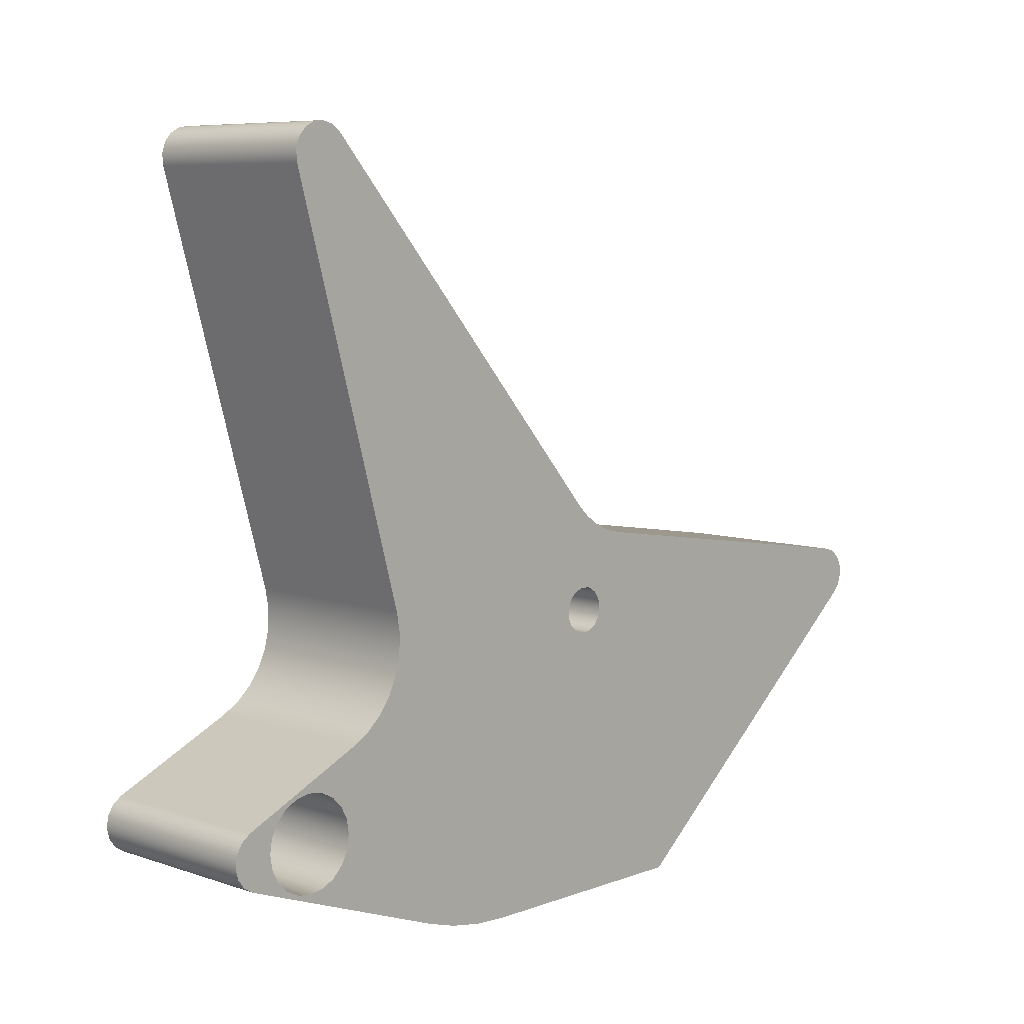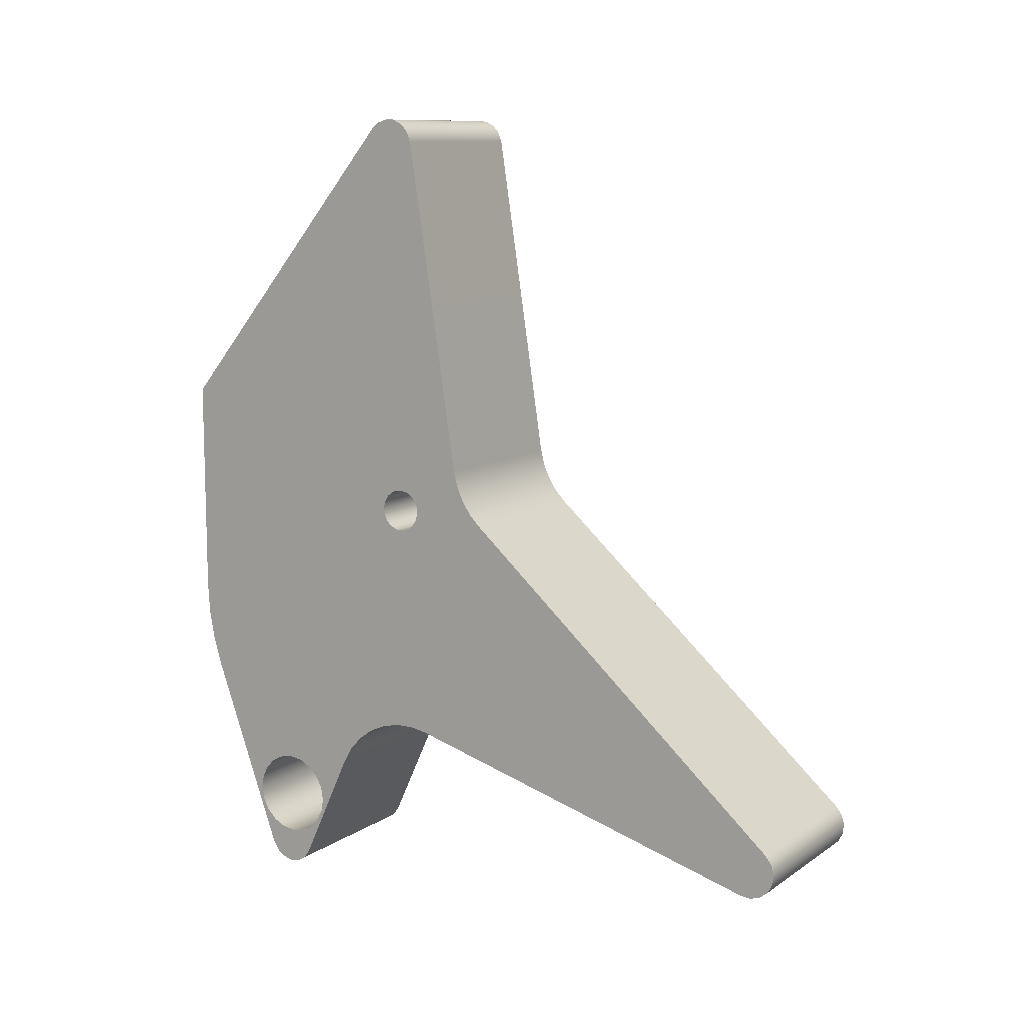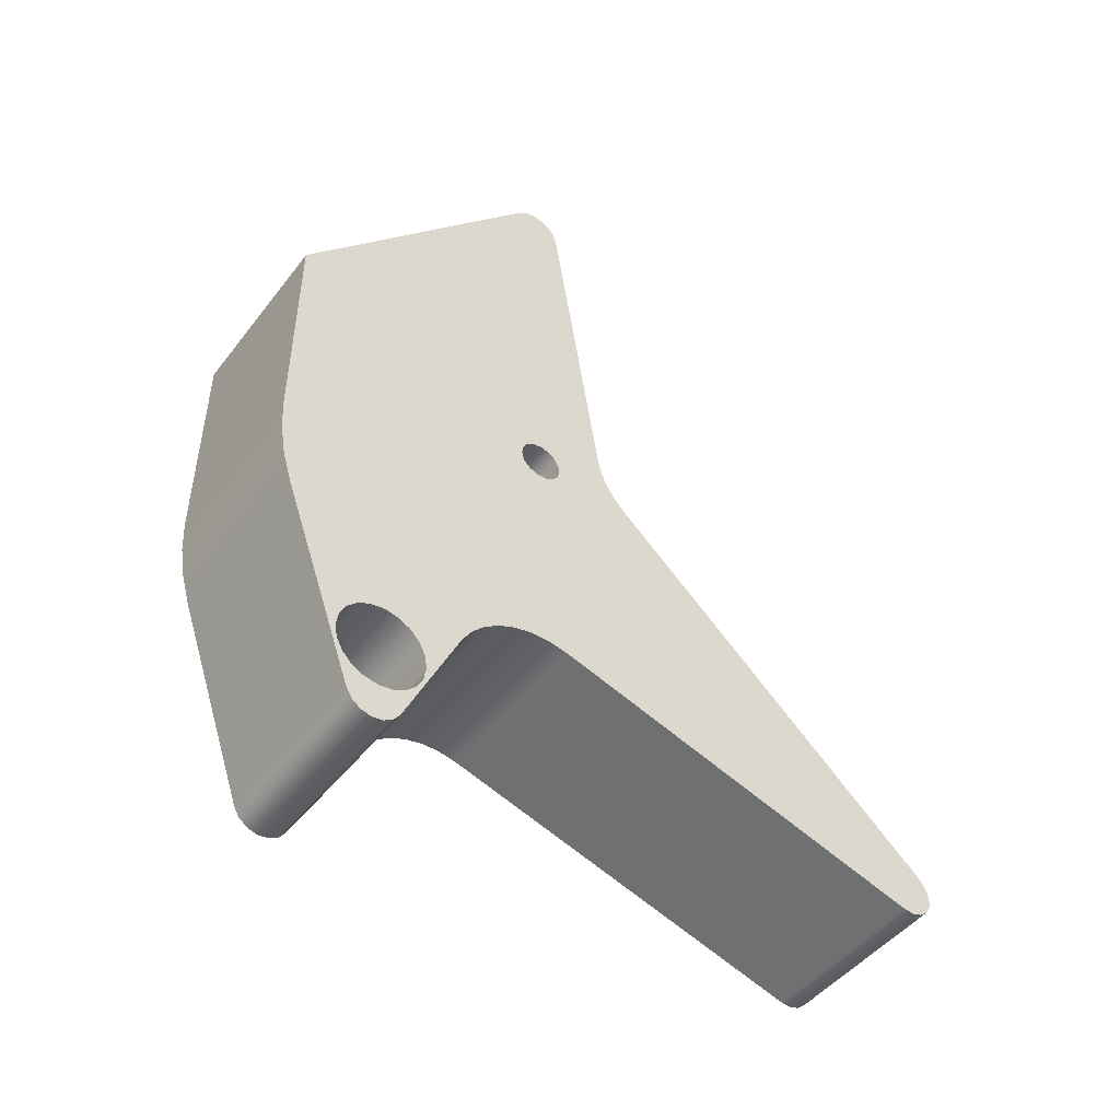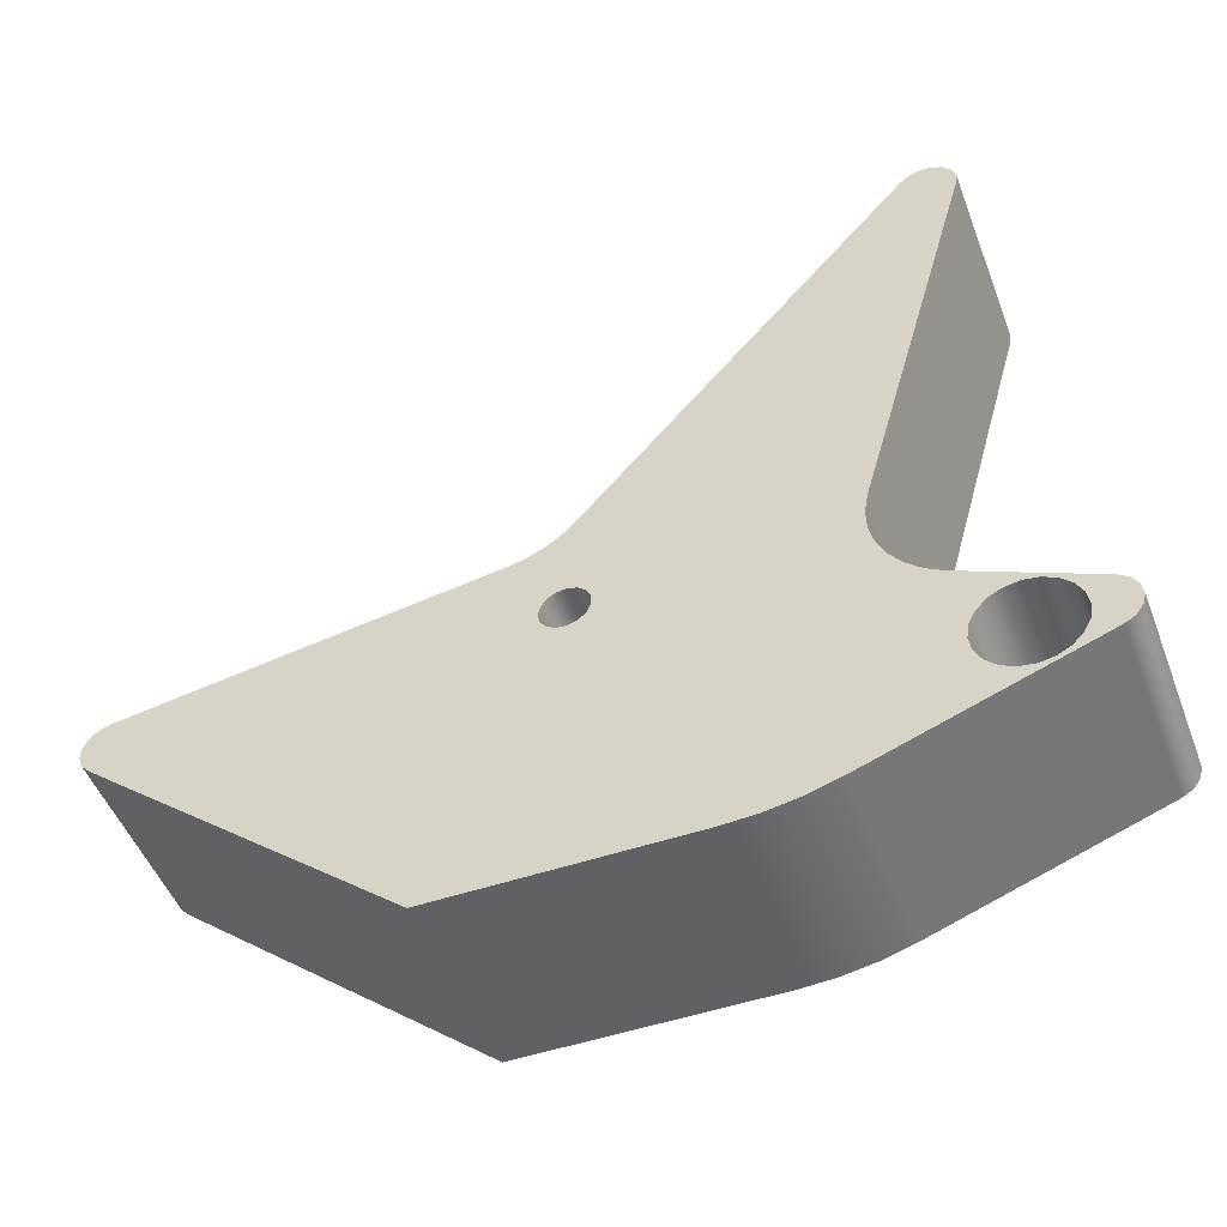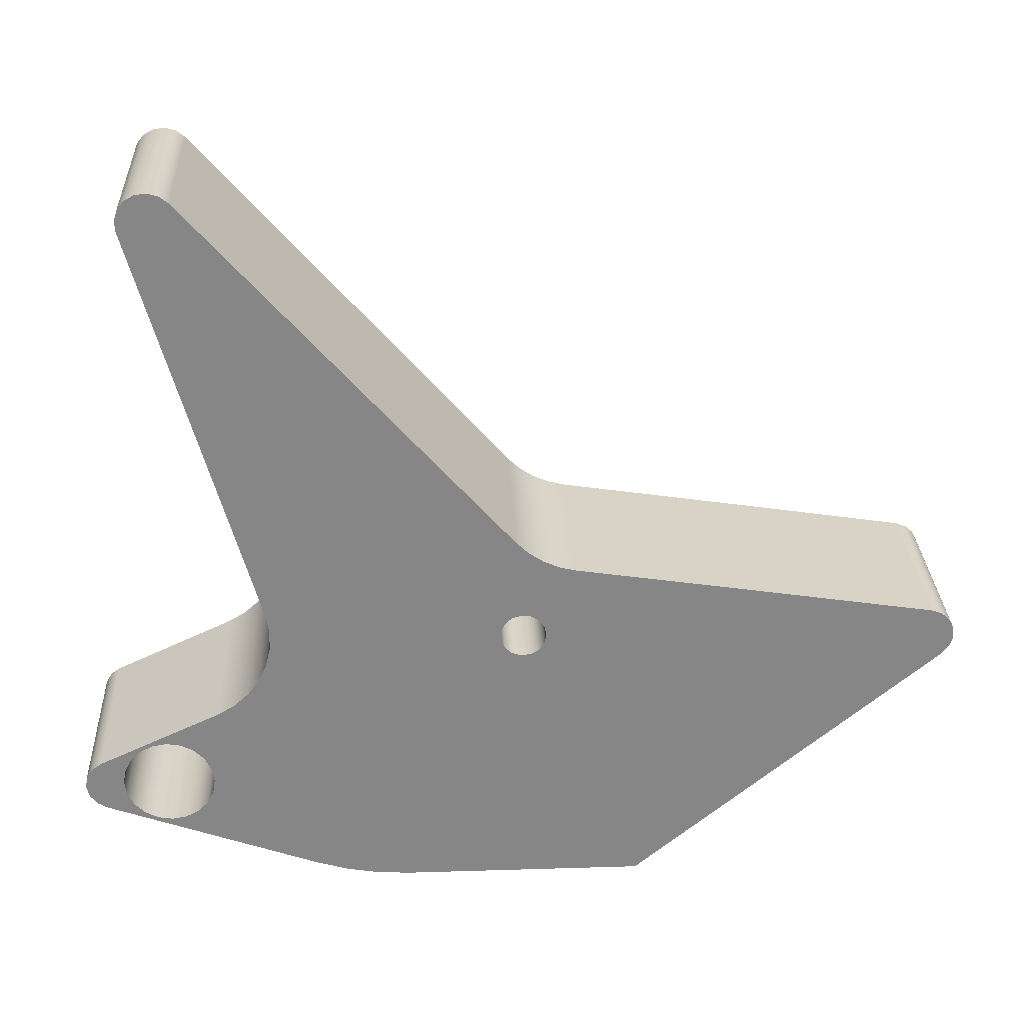
<metadata>
{"format":"obj","ext":"obj","renderer":"f3d","projection":"perspective","resolution":1024,"background":"white","views":[{"elev":7.5,"azim":-136.3,"up":"+Y"},{"elev":10.5,"azim":122.3,"up":"+Z"},{"elev":-47.7,"azim":54.2,"up":"+Z"},{"elev":-49.4,"azim":110.6,"up":"+Y"},{"elev":28.0,"azim":-92.7,"up":"+Y"}]}
</metadata>
<code>
v -0.8 2.5 -15.83
v -0.8 2.419 -15.85
v -0.8 2.351 -15.9
v -0.8 2.31 -15.97
v -0.8 2.301 -16.05
v -0.8 2.327 -16.13
v -0.8 2.382 -16.19
v -0.8 2.458 -16.23
v -0.8 2.542 -16.23
v -0.8 2.618 -16.19
v -0.8 2.673 -16.13
v -0.8 2.699 -16.05
v -0.8 2.69 -15.97
v -0.8 2.649 -15.9
v -0.8 2.581 -15.85
v -0.8 1.075 -18.77
v -0.8 0.9514 -18.79
v -0.8 0.8399 -18.85
v -0.8 0.7514 -18.94
v -0.8 0.6946 -19.05
v -0.8 0.675 -19.17
v -0.8 0.6946 -19.3
v -0.8 0.7514 -19.41
v -0.8 0.8399 -19.5
v -0.8 0.9514 -19.56
v -0.8 1.075 -19.57
v -0.8 1.199 -19.56
v -0.8 1.31 -19.5
v -0.8 1.399 -19.41
v -0.8 1.455 -19.3
v -0.8 1.475 -19.17
v -0.8 1.455 -19.05
v -0.8 1.399 -18.94
v -0.8 1.31 -18.85
v -0.8 1.199 -18.79
v -0.8 2.652 -12.48
v -0.8 2.894 -14.03
v -0.8 3.132 -15.58
v -0.8 3.168 -15.73
v -0.8 3.227 -15.86
v -0.8 3.309 -15.99
v -0.8 3.412 -16.09
v -0.8 6.485 -18.79
v -0.8 6.544 -18.87
v -0.8 6.569 -18.96
v -0.8 6.559 -19.06
v -0.8 6.513 -19.14
v -0.8 6.439 -19.2
v -0.8 6.348 -19.23
v -0.8 6.253 -19.22
v -0.8 2.77 -18.24
v -0.8 2.601 -18.21
v -0.8 2.43 -18.22
v -0.8 2.263 -18.26
v -0.8 2.107 -18.33
v -0.8 1.969 -18.43
v -0.8 1.855 -18.56
v -0.8 1.768 -18.71
v -0.8 1.28 -19.77
v -0.8 1.223 -19.85
v -0.8 1.139 -19.9
v -0.8 1.043 -19.91
v -0.8 0.9478 -19.89
v -0.8 0.8689 -19.83
v -0.8 0.8181 -19.75
v -0.8 0.1493 -17.91
v -0.8 0.06671 -17.63
v -0.8 0.01674 -17.35
v -0.8 0 -17.06
v -0.8 0 -15
v -0.8 2.214 -12.36
v -0.8 2.287 -12.3
v -0.8 2.378 -12.27
v -0.8 2.472 -12.28
v -0.8 2.557 -12.32
v -0.8 2.62 -12.39
v -0.8 1.075 -18.77
v -0.8 1.199 -18.79
v -0.8 1.31 -18.85
v -0.8 1.399 -18.94
v -0.8 1.455 -19.05
v -0.8 1.475 -19.17
v -0.8 1.455 -19.3
v -0.8 1.399 -19.41
v -0.8 1.31 -19.5
v -0.8 1.199 -19.56
v -0.8 1.075 -19.57
v -0.8 0.9514 -19.56
v -0.8 0.8399 -19.5
v -0.8 0.7514 -19.41
v -0.8 0.6946 -19.3
v -0.8 0.675 -19.17
v -0.8 0.6946 -19.05
v -0.8 0.7514 -18.94
v -0.8 0.8399 -18.85
v -0.8 0.9514 -18.79
v 0.8 1.075 -18.77
v 0.8 0.9514 -18.79
v 0.8 0.8399 -18.85
v 0.8 0.7514 -18.94
v 0.8 0.6946 -19.05
v 0.8 0.675 -19.17
v 0.8 0.6946 -19.3
v 0.8 0.7514 -19.41
v 0.8 0.8399 -19.5
v 0.8 0.9514 -19.56
v 0.8 1.075 -19.57
v 0.8 1.199 -19.56
v 0.8 1.31 -19.5
v 0.8 1.399 -19.41
v 0.8 1.455 -19.3
v 0.8 1.475 -19.17
v 0.8 1.455 -19.05
v 0.8 1.399 -18.94
v 0.8 1.31 -18.85
v 0.8 1.199 -18.79
v 0.8 1.075 -18.77
v -0.8 1.075 -18.77
v -0.8 2.5 -15.83
v -0.8 2.581 -15.85
v -0.8 2.649 -15.9
v -0.8 2.69 -15.97
v -0.8 2.699 -16.05
v -0.8 2.673 -16.13
v -0.8 2.618 -16.19
v -0.8 2.542 -16.23
v -0.8 2.458 -16.23
v -0.8 2.382 -16.19
v -0.8 2.327 -16.13
v -0.8 2.301 -16.05
v -0.8 2.31 -15.97
v -0.8 2.351 -15.9
v -0.8 2.419 -15.85
v 0.8 2.5 -15.83
v 0.8 2.419 -15.85
v 0.8 2.351 -15.9
v 0.8 2.31 -15.97
v 0.8 2.301 -16.05
v 0.8 2.327 -16.13
v 0.8 2.382 -16.19
v 0.8 2.458 -16.23
v 0.8 2.542 -16.23
v 0.8 2.618 -16.19
v 0.8 2.673 -16.13
v 0.8 2.699 -16.05
v 0.8 2.69 -15.97
v 0.8 2.649 -15.9
v 0.8 2.581 -15.85
v 0.8 2.5 -15.83
v -0.8 2.5 -15.83
v -0.8 2.894 -14.03
v 0.8 2.894 -14.03
v 0.8 3.132 -15.58
v -0.8 3.132 -15.58
v -0.8 3.132 -15.58
v 0.8 3.132 -15.58
v 0.8 3.168 -15.73
v 0.8 3.227 -15.86
v 0.8 3.309 -15.99
v 0.8 3.412 -16.09
v -0.8 3.412 -16.09
v -0.8 3.309 -15.99
v -0.8 3.227 -15.86
v -0.8 3.168 -15.73
v -0.8 3.412 -16.09
v 0.8 3.412 -16.09
v 0.8 6.485 -18.79
v -0.8 6.485 -18.79
v -0.8 6.485 -18.79
v 0.8 6.485 -18.79
v 0.8 6.544 -18.87
v 0.8 6.569 -18.96
v 0.8 6.559 -19.06
v 0.8 6.513 -19.14
v 0.8 6.439 -19.2
v 0.8 6.348 -19.23
v 0.8 6.253 -19.22
v -0.8 6.253 -19.22
v -0.8 6.348 -19.23
v -0.8 6.439 -19.2
v -0.8 6.513 -19.14
v -0.8 6.559 -19.06
v -0.8 6.569 -18.96
v -0.8 6.544 -18.87
v -0.8 6.253 -19.22
v 0.8 6.253 -19.22
v 0.8 2.77 -18.24
v -0.8 2.77 -18.24
v -0.8 2.77 -18.24
v 0.8 2.77 -18.24
v 0.8 2.601 -18.21
v 0.8 2.43 -18.22
v 0.8 2.263 -18.26
v 0.8 2.107 -18.33
v 0.8 1.969 -18.43
v 0.8 1.855 -18.56
v 0.8 1.768 -18.71
v -0.8 1.768 -18.71
v -0.8 1.855 -18.56
v -0.8 1.969 -18.43
v -0.8 2.107 -18.33
v -0.8 2.263 -18.26
v -0.8 2.43 -18.22
v -0.8 2.601 -18.21
v -0.8 1.768 -18.71
v 0.8 1.768 -18.71
v 0.8 1.28 -19.77
v -0.8 1.28 -19.77
v -0.8 1.28 -19.77
v 0.8 1.28 -19.77
v 0.8 1.223 -19.85
v 0.8 1.139 -19.9
v 0.8 1.043 -19.91
v 0.8 0.9478 -19.89
v 0.8 0.8689 -19.83
v 0.8 0.8181 -19.75
v -0.8 0.8181 -19.75
v -0.8 0.8689 -19.83
v -0.8 0.9478 -19.89
v -0.8 1.043 -19.91
v -0.8 1.139 -19.9
v -0.8 1.223 -19.85
v -0.8 0.8181 -19.75
v 0.8 0.8181 -19.75
v 0.8 0.1493 -17.91
v -0.8 0.1493 -17.91
v -0.8 0.1493 -17.91
v 0.8 0.1493 -17.91
v 0.8 0.06671 -17.63
v 0.8 0.01674 -17.35
v 0.8 0 -17.06
v -0.8 0 -17.06
v -0.8 0.01674 -17.35
v -0.8 0.06671 -17.63
v -0.8 0 -17.06
v 0.8 0 -17.06
v 0.8 0 -15
v -0.8 0 -15
v -0.8 0 -15
v 0.8 0 -15
v 0.8 2.214 -12.36
v -0.8 2.214 -12.36
v -0.8 2.214 -12.36
v 0.8 2.214 -12.36
v 0.8 2.287 -12.3
v 0.8 2.378 -12.27
v 0.8 2.472 -12.28
v 0.8 2.557 -12.32
v 0.8 2.62 -12.39
v 0.8 2.652 -12.48
v -0.8 2.652 -12.48
v -0.8 2.62 -12.39
v -0.8 2.557 -12.32
v -0.8 2.472 -12.28
v -0.8 2.378 -12.27
v -0.8 2.287 -12.3
v -0.8 2.652 -12.48
v 0.8 2.652 -12.48
v 0.8 2.894 -14.03
v -0.8 2.894 -14.03
v 0.8 2.5 -15.83
v 0.8 2.581 -15.85
v 0.8 2.649 -15.9
v 0.8 2.69 -15.97
v 0.8 2.699 -16.05
v 0.8 2.673 -16.13
v 0.8 2.618 -16.19
v 0.8 2.542 -16.23
v 0.8 2.458 -16.23
v 0.8 2.382 -16.19
v 0.8 2.327 -16.13
v 0.8 2.301 -16.05
v 0.8 2.31 -15.97
v 0.8 2.351 -15.9
v 0.8 2.419 -15.85
v 0.8 1.075 -18.77
v 0.8 1.199 -18.79
v 0.8 1.31 -18.85
v 0.8 1.399 -18.94
v 0.8 1.455 -19.05
v 0.8 1.475 -19.17
v 0.8 1.455 -19.3
v 0.8 1.399 -19.41
v 0.8 1.31 -19.5
v 0.8 1.199 -19.56
v 0.8 1.075 -19.57
v 0.8 0.9514 -19.56
v 0.8 0.8399 -19.5
v 0.8 0.7514 -19.41
v 0.8 0.6946 -19.3
v 0.8 0.675 -19.17
v 0.8 0.6946 -19.05
v 0.8 0.7514 -18.94
v 0.8 0.8399 -18.85
v 0.8 0.9514 -18.79
v 0.8 2.894 -14.03
v 0.8 2.652 -12.48
v 0.8 2.62 -12.39
v 0.8 2.557 -12.32
v 0.8 2.472 -12.28
v 0.8 2.378 -12.27
v 0.8 2.287 -12.3
v 0.8 2.214 -12.36
v 0.8 0 -15
v 0.8 0 -17.06
v 0.8 0.01674 -17.35
v 0.8 0.06671 -17.63
v 0.8 0.1493 -17.91
v 0.8 0.8181 -19.75
v 0.8 0.8689 -19.83
v 0.8 0.9478 -19.89
v 0.8 1.043 -19.91
v 0.8 1.139 -19.9
v 0.8 1.223 -19.85
v 0.8 1.28 -19.77
v 0.8 1.768 -18.71
v 0.8 1.855 -18.56
v 0.8 1.969 -18.43
v 0.8 2.107 -18.33
v 0.8 2.263 -18.26
v 0.8 2.43 -18.22
v 0.8 2.601 -18.21
v 0.8 2.77 -18.24
v 0.8 6.253 -19.22
v 0.8 6.348 -19.23
v 0.8 6.439 -19.2
v 0.8 6.513 -19.14
v 0.8 6.559 -19.06
v 0.8 6.569 -18.96
v 0.8 6.544 -18.87
v 0.8 6.485 -18.79
v 0.8 3.412 -16.09
v 0.8 3.309 -15.99
v 0.8 3.227 -15.86
v 0.8 3.168 -15.73
v 0.8 3.132 -15.58
g 89d9d910-e306-11ea-bba3-54bf646e7e1f
f 2 37 1
f 1 37 38
f 1 38 15
f 15 38 14
f 14 38 39
f 14 39 13
f 13 39 40
f 13 40 12
f 12 40 41
f 12 41 11
f 11 41 42
f 11 42 10
f 10 42 51
f 10 51 9
f 9 51 52
f 9 52 8
f 8 52 53
f 8 53 54
f 2 3 37
f 37 3 70
f 37 70 71
f 3 4 70
f 70 4 5
f 70 5 69
f 69 5 6
f 69 6 68
f 68 6 56
f 68 56 67
f 67 56 66
f 66 56 16
f 66 16 17
f 56 6 55
f 55 6 7
f 55 7 54
f 54 7 8
f 17 18 66
f 66 18 19
f 66 19 20
f 20 21 66
f 66 21 22
f 66 22 65
f 65 22 23
f 65 23 24
f 24 25 65
f 65 25 64
f 64 25 63
f 63 25 26
f 63 26 62
f 62 26 61
f 61 26 60
f 60 26 59
f 59 26 27
f 59 27 28
f 28 29 59
f 59 29 30
f 59 30 58
f 58 30 31
f 58 31 32
f 32 33 58
f 58 33 34
f 58 34 57
f 57 34 35
f 57 35 56
f 56 35 16
f 37 71 36
f 36 71 72
f 36 72 73
f 51 42 50
f 50 42 43
f 50 43 49
f 49 43 48
f 48 43 47
f 47 43 44
f 47 44 46
f 46 44 45
f 73 74 36
f 36 74 75
f 36 75 76
g 89da9c5a-e306-11ea-9337-54bf646e7e1f
f 78 116 77
f 77 116 117
f 118 97 96
f 96 97 98
f 96 98 95
f 95 98 99
f 95 99 94
f 94 99 100
f 94 100 93
f 93 100 101
f 93 101 92
f 92 101 102
f 92 102 91
f 91 102 103
f 91 103 90
f 90 103 104
f 90 104 89
f 89 104 105
f 89 105 88
f 88 105 106
f 88 106 87
f 87 106 107
f 87 107 86
f 86 107 108
f 86 108 85
f 85 108 109
f 85 109 84
f 84 109 110
f 84 110 83
f 83 110 111
f 83 111 82
f 82 111 112
f 82 112 81
f 81 112 113
f 81 113 80
f 80 113 114
f 80 114 79
f 79 114 115
f 79 115 78
f 78 115 116
g 89db3892-e306-11ea-bf5c-54bf646e7e1f
f 120 148 119
f 119 148 149
f 150 134 133
f 133 134 135
f 133 135 136
f 120 121 148
f 148 121 147
f 147 121 122
f 147 122 146
f 146 122 123
f 146 123 145
f 145 123 124
f 145 124 144
f 144 124 125
f 144 125 143
f 143 125 126
f 143 126 142
f 142 126 127
f 142 127 141
f 141 127 128
f 141 128 140
f 140 128 129
f 140 129 139
f 139 129 130
f 139 130 138
f 138 130 131
f 138 131 137
f 137 131 132
f 137 132 136
f 136 132 133
g 89dbd4ca-e306-11ea-9b4d-54bf646e7e1f
f 152 153 151
f 151 153 154
g 89dc49e6-e306-11ea-a7da-54bf646e7e1f
f 155 156 164
f 164 156 157
f 164 157 163
f 163 157 158
f 163 158 162
f 162 158 159
f 162 159 161
f 161 159 160
g 89dda958-e306-11ea-81cf-54bf646e7e1f
f 166 167 165
f 165 167 168
g 89de458a-e306-11ea-b6b2-54bf646e7e1f
f 169 170 184
f 184 170 171
f 184 171 183
f 183 171 172
f 183 172 182
f 182 172 173
f 182 173 181
f 181 173 174
f 181 174 180
f 180 174 175
f 180 175 179
f 179 175 176
f 179 176 178
f 178 176 177
g 89dee1cc-e306-11ea-9c3d-54bf646e7e1f
f 186 187 185
f 185 187 188
g 89df7de6-e306-11ea-878e-54bf646e7e1f
f 189 190 204
f 204 190 191
f 204 191 203
f 203 191 192
f 203 192 202
f 202 192 193
f 202 193 201
f 201 193 194
f 201 194 200
f 200 194 195
f 200 195 199
f 199 195 196
f 199 196 198
f 198 196 197
g 89e01a1c-e306-11ea-86b5-54bf646e7e1f
f 206 207 205
f 205 207 208
g 89e0b64c-e306-11ea-a468-54bf646e7e1f
f 209 210 222
f 222 210 211
f 222 211 221
f 221 211 212
f 221 212 220
f 220 212 213
f 220 213 219
f 219 213 214
f 219 214 218
f 218 214 215
f 218 215 217
f 217 215 216
g 89e1529c-e306-11ea-aaa7-54bf646e7e1f
f 224 225 223
f 223 225 226
g 89e1eeda-e306-11ea-bfc5-54bf646e7e1f
f 227 228 234
f 234 228 229
f 234 229 233
f 233 229 230
f 233 230 232
f 232 230 231
g 89e28b18-e306-11ea-823d-54bf646e7e1f
f 236 237 235
f 235 237 238
g 89e34e50-e306-11ea-b355-54bf646e7e1f
f 240 241 239
f 239 241 242
g 89e3ea86-e306-11ea-836b-54bf646e7e1f
f 243 244 256
f 256 244 245
f 256 245 255
f 255 245 246
f 255 246 254
f 254 246 247
f 254 247 253
f 253 247 248
f 253 248 252
f 252 248 249
f 252 249 251
f 251 249 250
g 89e4add8-e306-11ea-82eb-54bf646e7e1f
f 258 259 257
f 257 259 260
g 89e57100-e306-11ea-a19b-54bf646e7e1f
f 262 336 261
f 261 336 296
f 261 296 275
f 275 296 274
f 274 296 304
f 274 304 273
f 273 304 272
f 272 304 305
f 272 305 271
f 271 305 306
f 271 306 318
f 318 306 307
f 318 307 308
f 262 263 336
f 336 263 335
f 335 263 264
f 335 264 334
f 334 264 265
f 334 265 333
f 333 265 266
f 333 266 332
f 332 266 267
f 332 267 323
f 323 267 268
f 323 268 322
f 322 268 269
f 322 269 321
f 321 269 320
f 320 269 270
f 320 270 319
f 319 270 271
f 319 271 318
f 277 318 276
f 276 318 308
f 276 308 295
f 295 308 294
f 294 308 293
f 293 308 292
f 292 308 291
f 291 308 290
f 290 308 309
f 290 309 289
f 289 309 288
f 288 309 287
f 287 309 310
f 287 310 311
f 318 277 317
f 317 277 278
f 317 278 316
f 316 278 279
f 316 279 280
f 280 281 316
f 316 281 282
f 316 282 315
f 315 282 283
f 315 283 284
f 284 285 315
f 315 285 286
f 315 286 314
f 314 286 313
f 313 286 312
f 312 286 311
f 311 286 287
f 304 296 303
f 303 296 297
f 303 297 302
f 302 297 301
f 301 297 300
f 300 297 299
f 299 297 298
f 323 324 332
f 332 324 331
f 331 324 325
f 331 325 326
f 326 327 331
f 331 327 330
f 330 327 328
f 330 328 329

</code>
